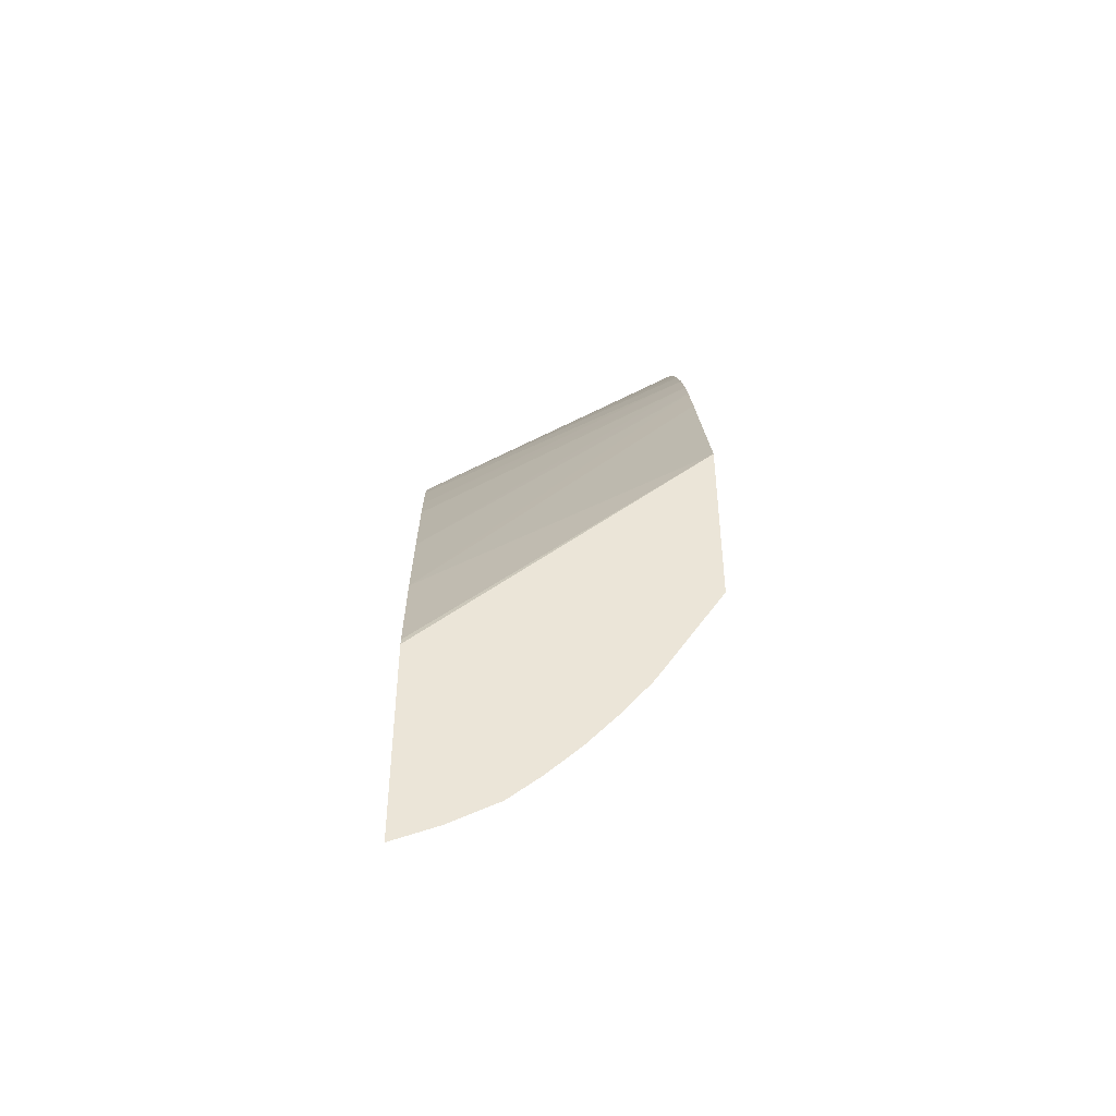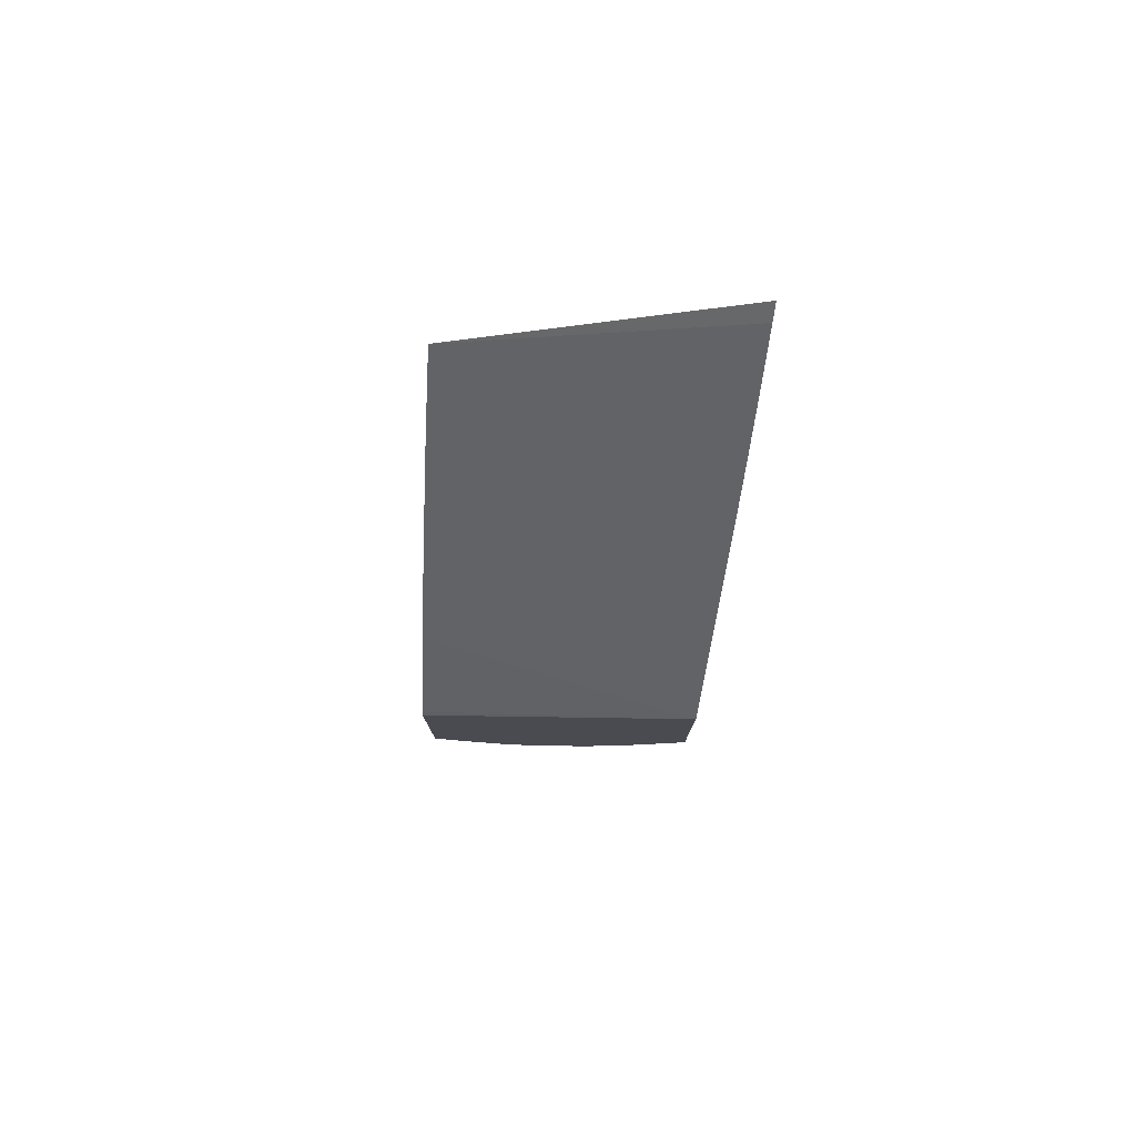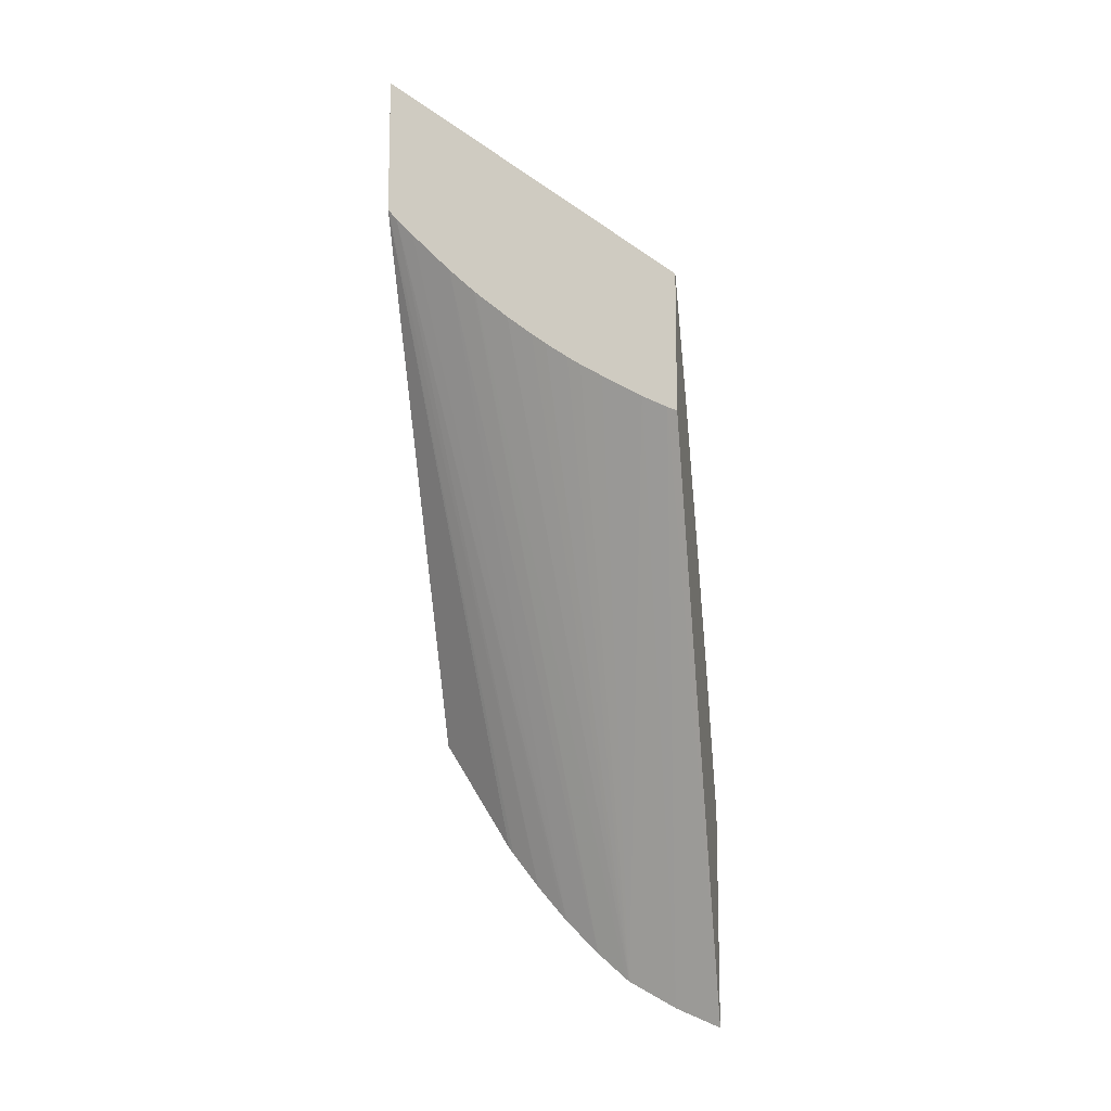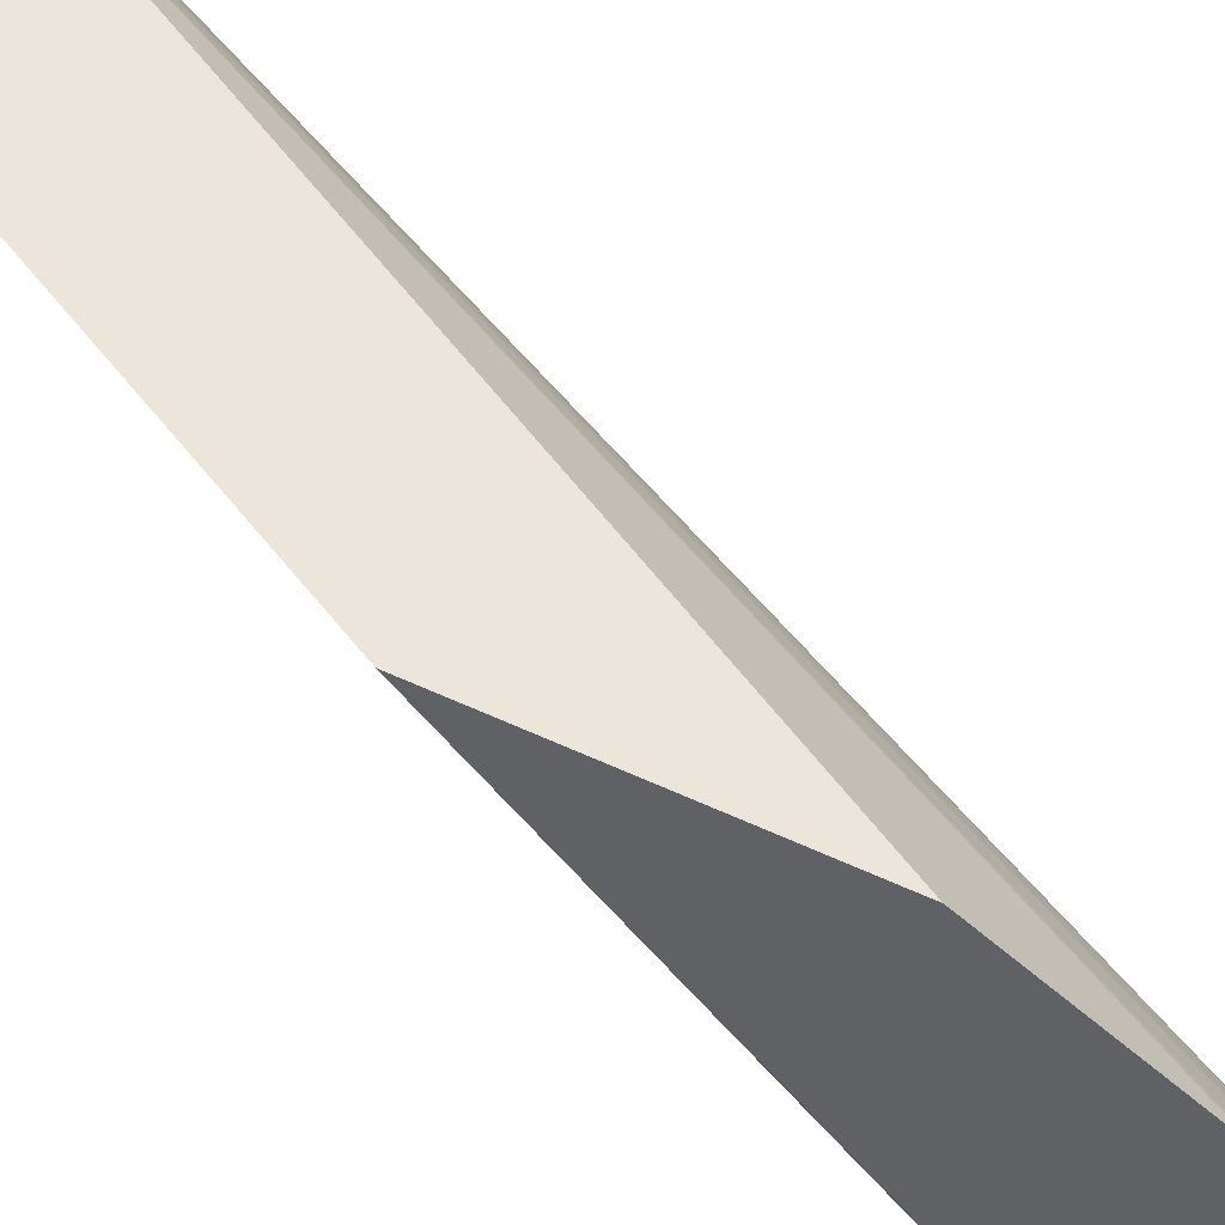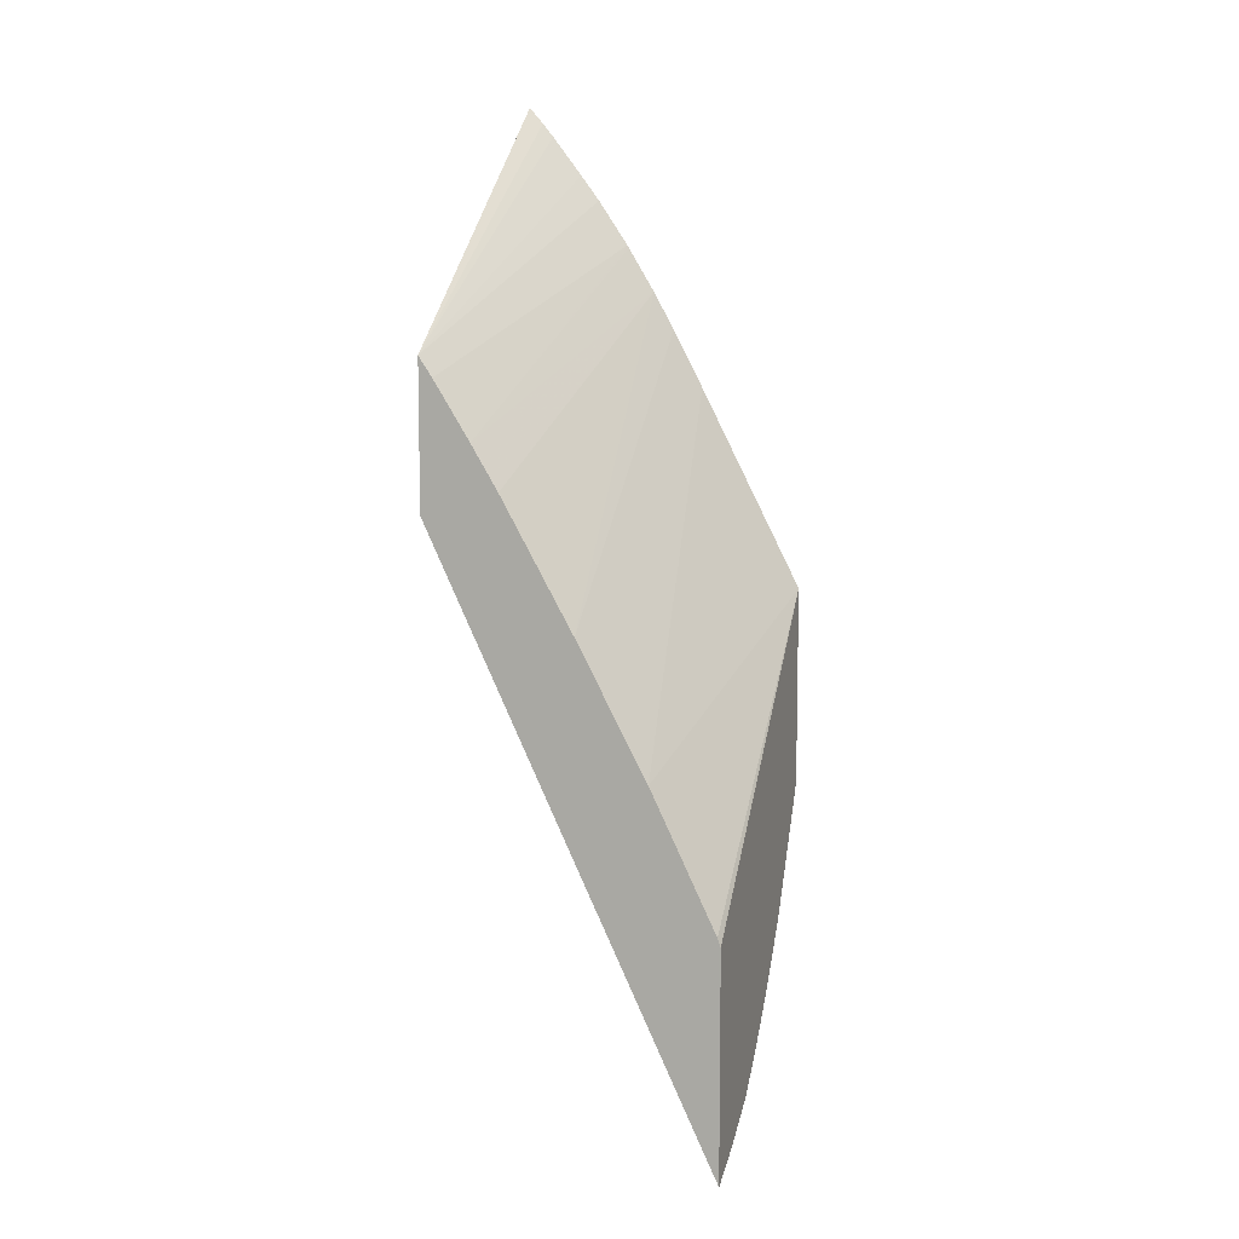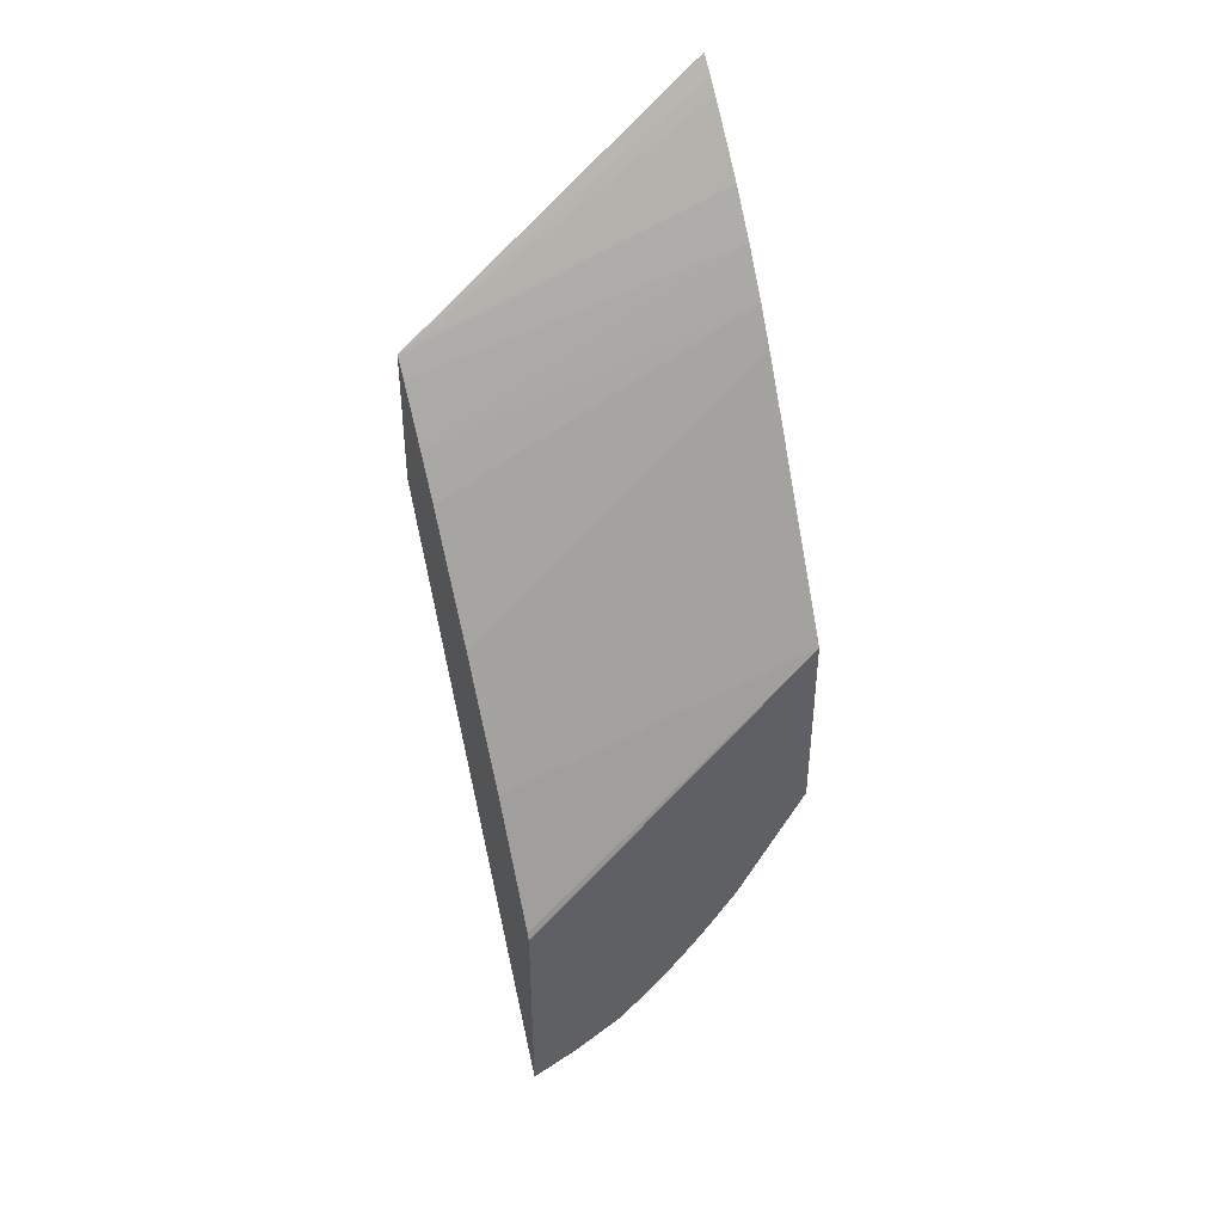
<metadata>
{"format":"obj","ext":"obj","renderer":"f3d","projection":"perspective","resolution":1024,"background":"white","views":[{"elev":-45.9,"azim":-93.1,"up":"+Y"},{"elev":78.2,"azim":-82.1,"up":"+Y"},{"elev":-12.5,"azim":101.2,"up":"+Y"},{"elev":56.8,"azim":-64.0,"up":"+Z"},{"elev":8.9,"azim":-162.8,"up":"+Y"},{"elev":42.2,"azim":-113.8,"up":"+Y"}]}
</metadata>
<code>
v -0.0353 0.08271 0.04478
v -0.0355 0.08248 0.04478
v -0.0353 0.08064 0.04478
v -0.0353 0.0793 0.04044
v -0.03566 0.08229 0.04478
v -0.0353 0.08047 0.04465
v -0.03936 0.07301 0.04478
v -0.03936 0.07136 0.04377
v -0.03936 0.07126 0.04369
v -0.03936 0.07074 0.04329
v -0.03533 0.07925 0.04044
v -0.03635 0.08138 0.04478
v -0.03608 0.08174 0.04478
v -0.0353 0.0775 0.04044
v -0.0353 0.08021 0.0444
v -0.03936 0.07026 0.04288
v -0.03936 0.0702 0.04283
v -0.03936 0.07314 0.04478
v -0.03936 0.07283 0.04465
v -0.03936 0.07247 0.04444
v -0.0355 0.07901 0.04044
v -0.03678 0.08075 0.04478
v -0.0353 0.07729 0.04057
v -0.0353 0.07723 0.04044
v -0.0353 0.08019 0.04438
v -0.03936 0.0697 0.04233
v -0.0353 0.07961 0.04382
v -0.03936 0.07587 0.04478
v -0.03601 0.07819 0.04044
v -0.0368 0.08071 0.04478
v -0.0353 0.07729 0.04058
v -0.0353 0.07748 0.04094
v -0.03936 0.06858 0.04044
v -0.03936 0.06932 0.04189
v -0.0353 0.07923 0.04342
v -0.0353 0.07925 0.04345
v -0.03839 0.07387 0.04044
v -0.03932 0.07194 0.04044
v -0.03935 0.07183 0.04044
v -0.03936 0.07182 0.04044
v -0.03791 0.07872 0.04478
v -0.03638 0.07756 0.04044
v -0.03718 0.08009 0.04478
v -0.03936 0.06887 0.04112
v -0.0353 0.07782 0.04152
v -0.03936 0.06927 0.04184
v -0.0353 0.07881 0.04293
v -0.03747 0.07955 0.04478
v -0.0374 0.07574 0.04044
v -0.03741 0.07966 0.04478
v -0.0353 0.07801 0.04184
v -0.0353 0.07814 0.04204
v -0.0353 0.07836 0.04235
v -0.0353 0.07852 0.04256
f 1 2 5
f 1 5 13
f 1 13 12
f 1 12 22
f 1 22 30
f 1 30 43
f 1 43 50
f 1 50 48
f 1 48 41
f 1 41 28
f 1 28 18
f 1 18 7
f 1 7 3
f 1 3 6
f 1 6 15
f 1 15 25
f 1 25 27
f 1 27 36
f 1 36 35
f 1 35 47
f 1 47 54
f 1 54 53
f 1 53 52
f 1 52 51
f 1 51 45
f 1 45 32
f 1 32 23
f 1 23 14
f 1 14 4
f 1 4 2
f 2 4 5
f 3 7 8
f 3 8 9
f 3 9 10
f 3 10 6
f 4 11 12
f 4 12 13
f 4 13 5
f 4 14 24
f 4 24 33
f 4 33 40
f 4 40 39
f 4 39 38
f 4 38 37
f 4 37 49
f 4 49 42
f 4 42 29
f 4 29 21
f 4 21 11
f 6 10 16
f 6 16 17
f 6 17 15
f 7 18 19
f 7 19 20
f 7 20 8
f 8 20 19
f 8 19 18
f 8 18 28
f 8 28 40
f 8 40 33
f 8 33 44
f 8 44 46
f 8 46 34
f 8 34 26
f 8 26 17
f 8 17 16
f 8 16 10
f 8 10 9
f 11 21 12
f 12 21 22
f 14 23 24
f 15 17 25
f 17 26 27
f 17 27 25
f 21 29 22
f 22 29 30
f 23 31 24
f 23 32 31
f 24 31 33
f 26 34 35
f 26 35 36
f 26 36 27
f 28 37 38
f 28 38 39
f 28 39 40
f 28 41 37
f 29 42 43
f 29 43 30
f 31 32 44
f 31 44 33
f 32 45 46
f 32 46 44
f 34 46 35
f 35 46 47
f 37 41 48
f 37 48 49
f 42 49 43
f 43 49 50
f 45 51 46
f 46 51 52
f 46 52 53
f 46 53 54
f 46 54 47
f 48 50 49

</code>
